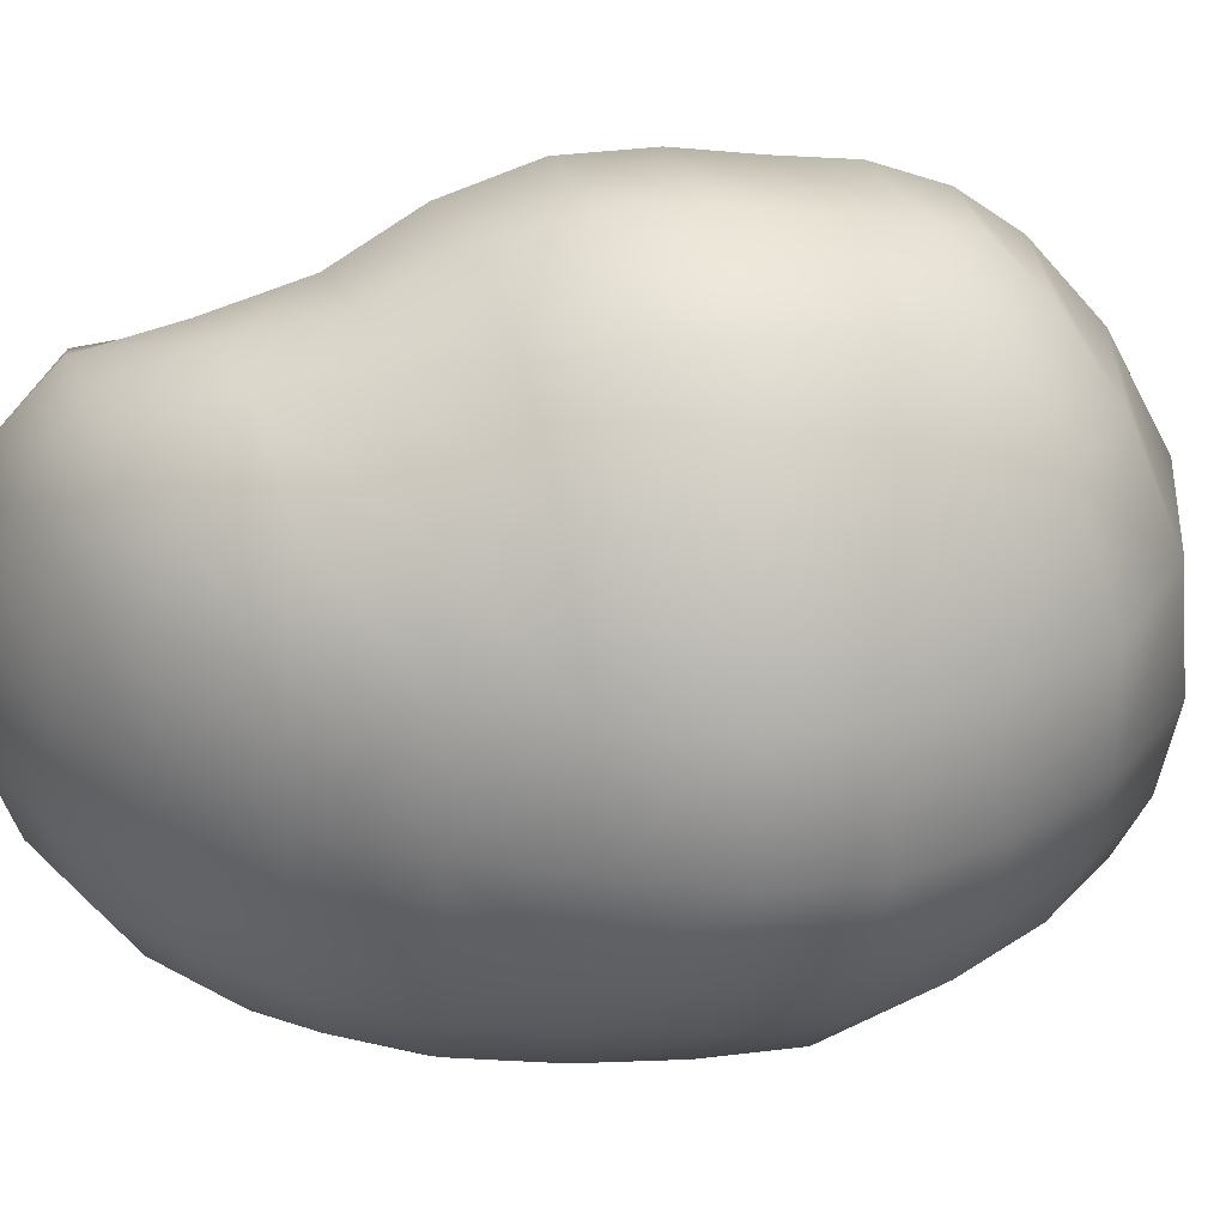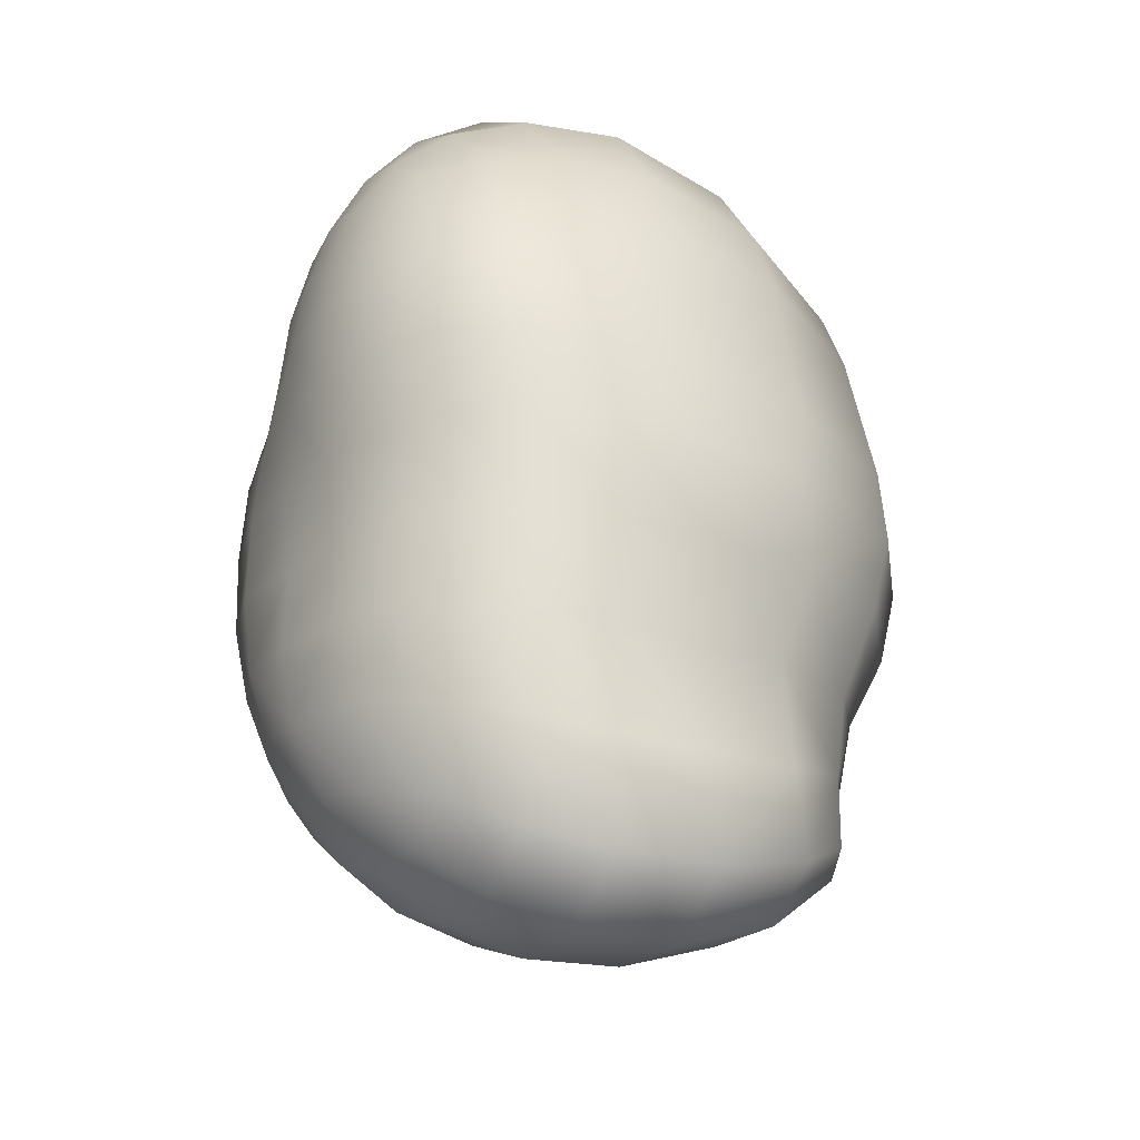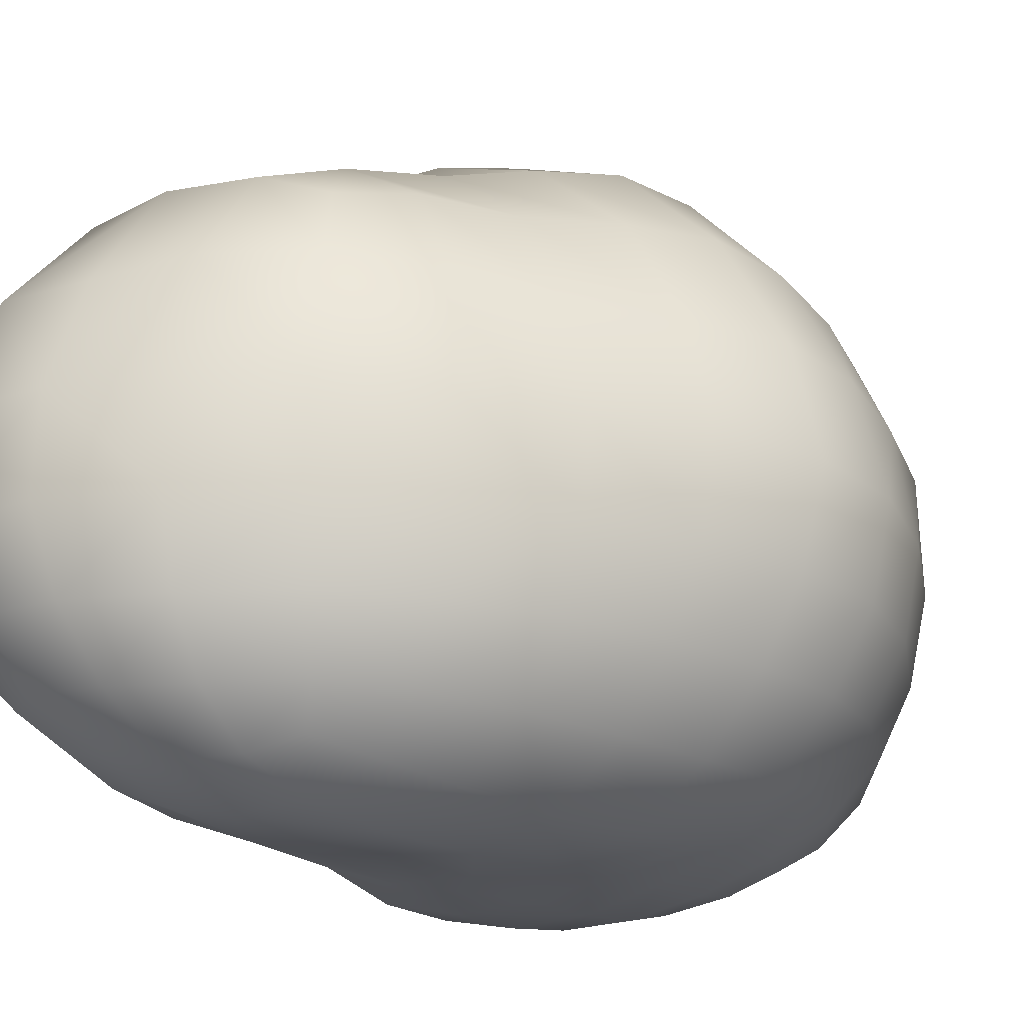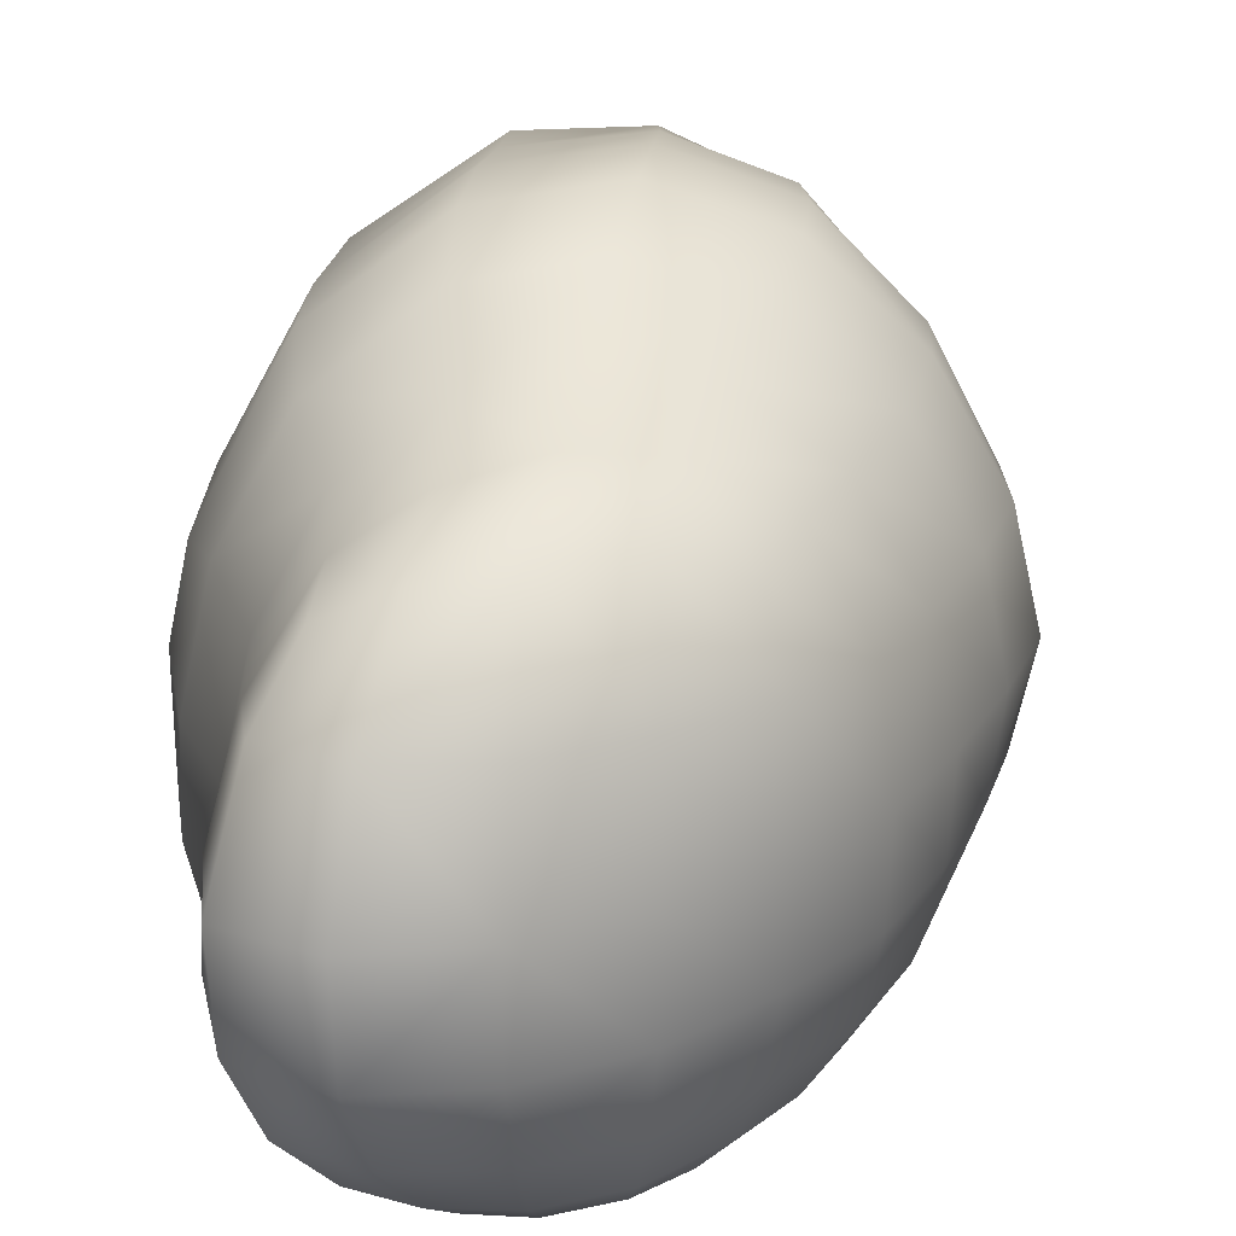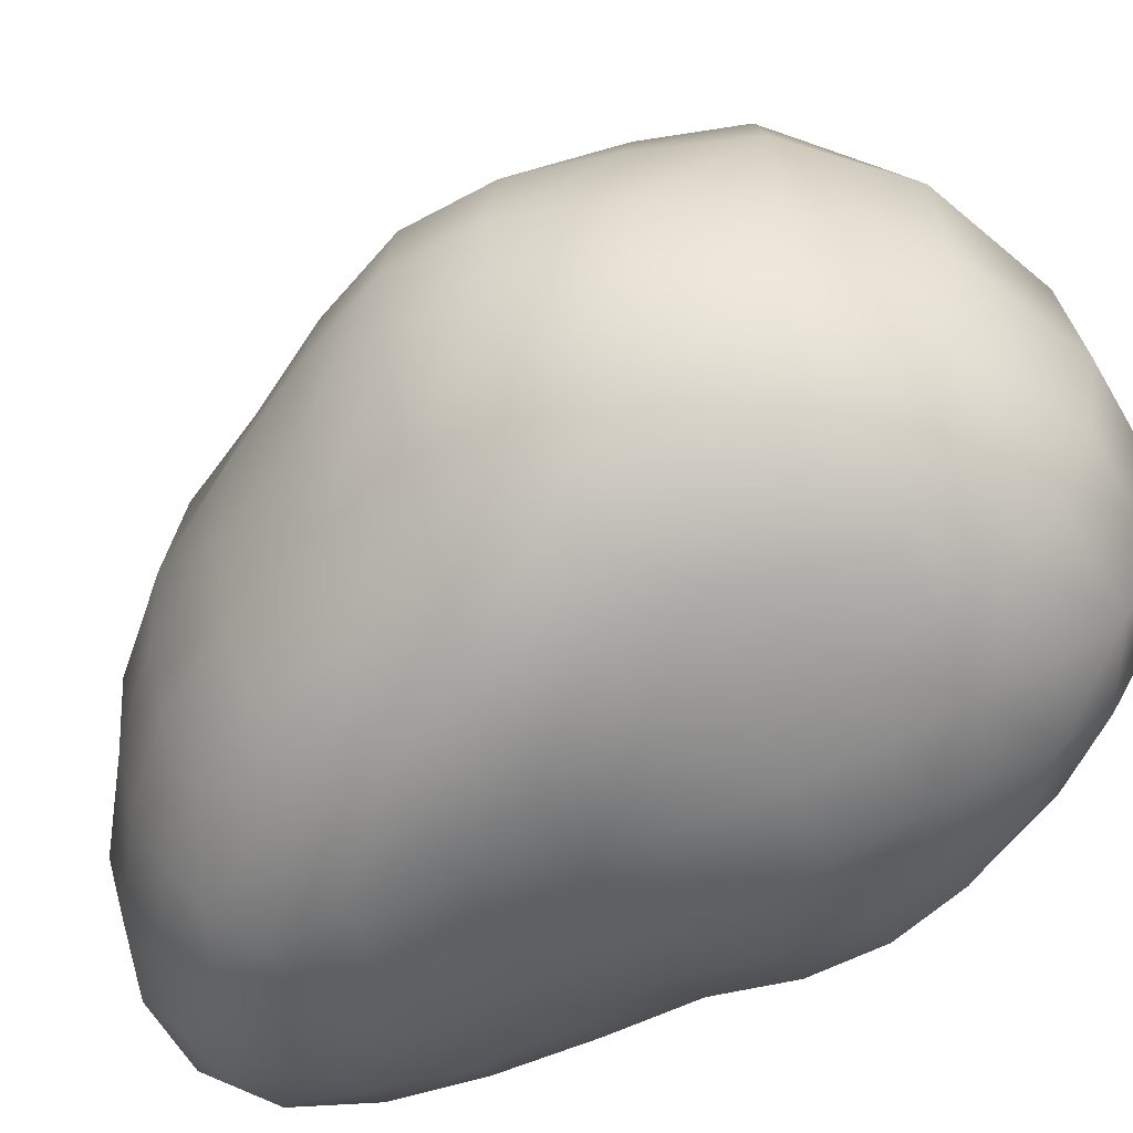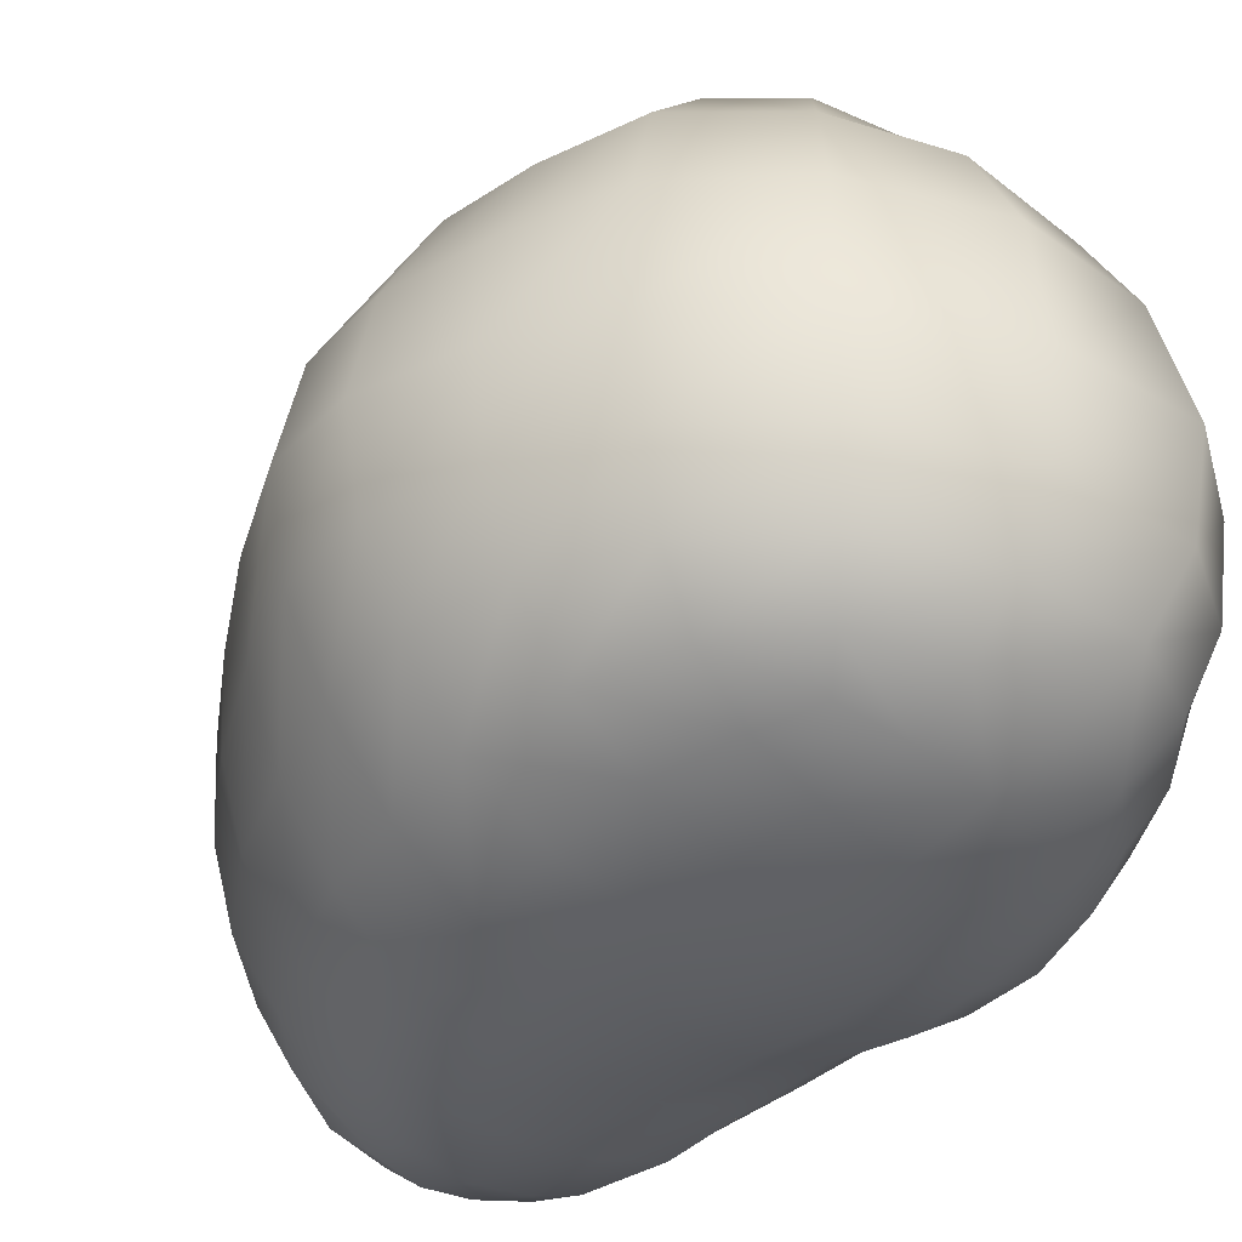
<metadata>
{"format":"obj","ext":"obj","renderer":"f3d","projection":"perspective","resolution":1024,"background":"white","views":[{"elev":32.3,"azim":71.6,"up":"+Z"},{"elev":-24.9,"azim":-116.9,"up":"+Y"},{"elev":-22.6,"azim":35.7,"up":"+Z"},{"elev":23.5,"azim":-7.3,"up":"+Z"},{"elev":-55.0,"azim":115.3,"up":"+Z"},{"elev":-37.9,"azim":137.8,"up":"+Z"}]}
</metadata>
<code>
o PotatoA8
v -0.02732 -0.05887 -0.001516
v -0.03694 -0.05225 -0.001369
v -0.02682 -0.05893 -0.01421
v -0.03243 -0.04967 -0.02348
v -0.03619 -0.05206 -0.01396
v -0.01228 -0.05346 0.01189
v -0.01992 -0.04561 0.02402
v -0.02452 -0.05409 0.01269
v -0.02753 -0.04421 0.02066
v -0.0329 -0.03736 0.0112
v -0.03279 -0.04852 0.01275
v -0.01349 -0.05802 -0.001823
v -0.03657 -0.03893 -0.001808
v -0.0123 -0.05534 -0.02443
v -0.01351 -0.05867 -0.01451
v -0.02385 -0.05533 -0.02379
v -0.03517 -0.03808 -0.02281
v -0.03725 -0.03915 -0.01325
v -0.03706 -0.0256 -0.01347
v -0.01084 -0.04959 -0.03222
v -0.01632 -0.04263 -0.03654
v -0.02312 -0.04155 -0.03471
v -0.01988 -0.04968 -0.03111
v -0.02652 -0.04585 -0.03086
v -0.0233 -0.03432 -0.03679
v -0.03066 -0.03613 -0.0305
v -0.03584 -0.0251 -0.02287
v -0.01657 -0.03404 0.02768
v 0.001143 -0.04272 0.02475
v 0.000143 -0.05079 0.01235
v -0.009772 -0.04533 0.0253
v -0.02526 -0.03404 0.02221
v -0.02479 -0.02323 0.02393
v 0.0121 -0.04653 -0.002744
v -0.000221 -0.05359 -0.002273
v -0.03169 -0.0238 0.011
v -0.03483 -0.02501 -0.002289
v 0.01129 -0.04589 -0.01491
v 0.01015 -0.04388 -0.02481
v -0.000639 -0.05108 -0.02496
v -0.000371 -0.05377 -0.01483
v -0.03823 -0.0127 -0.001932
v -0.03859 -0.01246 -0.01408
v 0.008272 -0.04023 -0.03256
v 0.005409 -0.03726 -0.03708
v -0.00089 -0.0394 -0.03842
v -0.001071 -0.04615 -0.03292
v -0.009082 -0.04169 -0.0382
v -0.03119 -0.01166 -0.03137
v -0.03147 -0.02438 -0.03105
v -0.03621 -0.01221 -0.02378
v 0.001137 -0.03158 -0.04174
v -0.007744 -0.03268 -0.04196
v -0.01621 -0.03331 -0.0399
v -0.01524 -0.02271 -0.04073
v -0.02457 -0.0233 -0.03717
v -0.02352 -0.01151 -0.03723
v 0.005163 -0.0328 0.02895
v -0.006172 -0.03356 0.0303
v -0.00234 -0.0218 0.03365
v -0.01431 -0.02222 0.03159
v 0.02112 -0.035 0.0108
v 0.01193 -0.0445 0.01198
v 0.0149 -0.03216 0.02296
v 0.009878 -0.04081 0.0209
v -0.02657 -0.0116 0.028
v 0.0226 -0.03636 -0.003168
v -0.0347 -0.01227 0.01342
v -0.03667 -0.000337 0.01079
v 0.02207 -0.03609 -0.01511
v -0.03775 0.01062 -0.002474
v -0.03896 -0.000497 0.000208
v -0.03884 -8.5e-05 -0.0149
v 0.02007 -0.03479 -0.02513
v 0.01556 -0.03253 -0.03319
v 0.009417 -0.03064 -0.03859
v -0.03563 0.00021 -0.02449
v -0.03816 0.01084 -0.0156
v -0.03566 0.01077 -0.0257
v 0.01363 -0.02189 -0.04022
v 0.004102 -0.02204 -0.04334
v -0.005493 -0.02233 -0.04273
v -0.003488 -0.01126 -0.04181
v -0.01364 -0.01136 -0.04025
v -0.01269 0.000345 -0.04106
v -0.02227 0.000332 -0.03766
v -0.03027 0.01079 -0.03404
v -0.03005 0.000317 -0.03205
v 0.009969 -0.02177 0.03148
v 0.001406 -0.01155 0.03997
v -0.0113 -0.000804 0.04162
v -0.01328 -0.01172 0.03776
v 0.02093 -0.02221 0.02267
v -0.02403 0.009721 0.03143
v -0.02617 -0.000574 0.03096
v 0.03083 -0.02421 -0.003581
v 0.02814 -0.02338 0.009719
v -0.0316 0.02 0.01335
v -0.03361 0.01021 0.01402
v 0.0302 -0.02413 -0.01519
v -0.03608 0.02083 -0.003052
v 0.0275 -0.02352 -0.02535
v 0.02598 -0.01131 -0.0343
v 0.02172 -0.02261 -0.03392
v -0.03664 0.02098 -0.016
v -0.03436 0.02084 -0.02628
v 0.0172 -0.01118 -0.04101
v 0.006983 -0.01114 -0.04354
v 0.008746 0.000329 -0.04269
v -0.001966 0.000356 -0.0421
v -0.001332 0.01119 -0.04242
v -0.01199 0.01111 -0.04239
v -0.02068 0.02062 -0.03983
v -0.02195 0.01093 -0.03976
v -0.02919 0.02056 -0.03448
v 0.01538 -0.01151 0.03507
v 0.004941 -0.00091 0.04364
v 0.02 -0.000806 0.0378
v 0.007763 0.009538 0.04384
v -0.008575 0.009489 0.04227
v -0.005816 0.01889 0.04126
v 0.02755 -0.01152 0.0243
v -0.02168 0.0192 0.03082
v -0.01965 0.02809 0.0301
v 0.0354 -0.0119 0.01027
v -0.02992 0.02996 0.01292
v 0.03663 -0.01199 -0.01548
v 0.03823 -0.01205 -0.003527
v -0.03369 0.03139 -0.003732
v 0.03244 -0.0117 -0.02542
v 0.03624 -0.00011 -0.02569
v -0.031 0.03083 -0.0262
v -0.02525 0.04048 -0.02639
v -0.03337 0.03147 -0.01639
v -0.0278 0.04199 -0.01695
v 0.01959 0.000258 -0.04049
v 0.02894 7e-05 -0.03442
v 0.02054 0.01127 -0.03936
v 0.009438 0.01122 -0.04135
v -0.001162 0.02125 -0.04208
v 0.009214 0.02124 -0.03997
v -0.0111 0.02092 -0.04212
v -0.01877 0.02905 -0.03879
v -0.01024 0.03002 -0.04062
v -0.02592 0.03002 -0.03404
v -0.01681 0.03562 -0.03732
v -0.02108 0.03802 -0.03367
v 0.02257 0.009873 0.03773
v 0.00976 0.01933 0.04221
v 0.03249 -0.000611 0.0256
v 0.03442 0.01053 0.02499
v 0.02343 0.02055 0.03624
v -0.003758 0.02767 0.04042
v -0.002035 0.03612 0.03719
v -0.01688 0.03614 0.02863
v 0.04094 -0.000165 0.01048
v 0.04211 0.01159 0.01005
v -0.01208 0.04416 0.02601
v -0.02637 0.03971 0.01185
v -0.02029 0.04883 0.011
v 0.04151 -0.000163 -0.01602
v 0.04436 0.000321 -0.003971
v 0.0431 0.01195 -0.0164
v 0.04554 0.01234 -0.004574
v -0.02888 0.04206 -0.004535
v 0.03793 0.01153 -0.02597
v -0.02021 0.05174 -0.01805
v 0.03077 0.0113 -0.03431
v 0.01955 0.02139 -0.03705
v 0.02903 0.02228 -0.03266
v 0.008364 0.03108 -0.03909
v 0.01734 0.0314 -0.03635
v -0.001253 0.03074 -0.04065
v -0.01053 0.0377 -0.03821
v -0.0021 0.03974 -0.03801
v 0.006902 0.03991 -0.03701
v -0.01368 0.04429 -0.03397
v -0.01739 0.0489 -0.02722
v 0.03352 0.02242 0.02403
v 0.01089 0.029 0.04003
v 0.02109 0.03129 0.03441
v 0.000867 0.04253 0.03252
v 0.009212 0.03455 0.03795
v 0.01492 0.03944 0.03253
v 0.0401 0.02403 0.009012
v 0.03036 0.03459 0.02356
v -0.007754 0.05037 0.02111
v 0.005489 0.04937 0.02399
v 0.04218 0.02508 -0.005154
v -0.009361 0.05594 0.01045
v -0.009745 0.06028 -0.006206
v -0.02183 0.05241 -0.005383
v 0.03582 0.02333 -0.02553
v 0.04022 0.02442 -0.01652
v 0.03055 0.03519 -0.02545
v 0.03391 0.03711 -0.0171
v 0.02149 0.04635 -0.02665
v -0.008482 0.05873 -0.01935
v 0.02491 0.0331 -0.03213
v 0.01469 0.03836 -0.03556
v 0.01798 0.04234 -0.0324
v 0.007308 0.04703 -0.03324
v 0.007895 0.05299 -0.02741
v -0.003979 0.04745 -0.03406
v -0.006329 0.05412 -0.028
v 0.03571 0.03784 0.008828
v 0.02 0.04488 0.02298
v 0.03596 0.03822 -0.005826
v 0.02418 0.04981 0.008733
v 0.02509 0.05087 -0.006572
v 0.007278 0.05666 0.009443
v 0.008027 0.05901 -0.006684
v 0.02379 0.04927 -0.01824
v 0.008242 0.05721 -0.01894
f 102 100 127 130
f 126 98 101 129
f 98 126 124 123
f 128 96 97 125
f 96 128 127 100
f 123 94 99 98
f 94 123 121 120
f 93 122 125 97
f 120 91 95 94
f 91 120 119 117
f 117 90 92 91
f 90 117 118 116
f 89 116 122 93
f 87 114 113 115
f 88 86 114 87
f 85 110 111 112
f 86 85 112 114
f 110 83 108 109
f 83 110 85 84
f 81 108 83 82
f 107 80 104 103
f 81 80 107 108
f 79 87 115 106
f 78 79 106 105
f 77 88 87 79
f 76 75 104 80
f 75 74 102 104
f 73 77 79 78
f 71 72 73 78
f 101 71 78 105
f 71 101 98 99
f 74 70 100 102
f 69 72 71 99
f 95 69 99 94
f 67 96 100 70
f 95 66 68 69
f 66 95 91 92
f 97 62 64 93
f 67 62 97 96
f 62 63 65 64
f 90 60 61 92
f 60 90 116 89
f 89 58 59 60
f 58 89 93 64
f 57 84 85 86
f 84 55 82 83
f 55 84 57 56
f 53 82 55 54
f 52 76 80 81
f 53 52 81 82
f 57 49 50 56
f 49 57 86 88
f 51 49 88 77
f 48 46 52 53
f 45 76 52 46
f 45 44 75 76
f 44 45 46 47
f 43 51 77 73
f 42 43 73 72
f 42 72 69 68
f 40 39 44 47
f 39 74 75 44
f 39 38 70 74
f 38 39 40 41
f 36 37 42 68
f 67 34 63 62
f 34 67 70 38
f 35 34 38 41
f 61 33 66 92
f 33 36 68 66
f 30 63 34 35
f 29 31 59 58
f 65 29 58 64
f 29 65 63 30
f 61 28 32 33
f 59 28 61 60
f 27 50 49 51
f 25 54 55 56
f 26 25 56 50
f 24 22 25 26
f 21 48 53 54
f 22 21 54 25
f 21 22 24 23
f 48 20 47 46
f 20 48 21 23
f 37 19 43 42
f 19 27 51 43
f 17 26 50 27
f 18 17 27 19
f 20 14 40 47
f 14 20 23 16
f 14 15 41 40
f 13 18 19 37
f 12 35 41 15
f 32 10 36 33
f 10 13 37 36
f 32 9 11 10
f 7 28 59 31
f 9 7 8 11
f 7 9 32 28
f 31 6 8 7
f 30 6 31 29
f 12 6 30 35
f 5 4 17 18
f 24 4 16 23
f 4 24 26 17
f 16 3 15 14
f 3 16 4 5
f 2 13 10 11
f 2 5 18 13
f 12 1 8 6
f 1 2 11 8
f 3 1 12 15
f 1 3 5 2
f 129 101 105 134
f 104 102 130 103
f 103 130 131 137
f 103 137 136 107
f 105 106 132 134
f 106 115 145 132
f 107 136 109 108
f 109 136 138 139
f 110 109 139 111
f 112 111 140 142
f 140 111 139 141
f 114 112 142 113
f 113 143 145 115
f 143 113 142 144
f 116 118 150 122
f 118 117 119 148
f 150 118 148 151
f 119 149 152 148
f 149 119 120 121
f 121 153 180 149
f 153 121 123 124
f 122 150 156 125
f 124 155 154 153
f 155 124 126 159
f 159 126 129 165
f 127 128 162 161
f 130 127 161 131
f 128 125 156 162
f 165 129 134 135
f 137 131 166 168
f 131 161 163 166
f 132 145 147 133
f 134 132 133 135
f 133 147 177 178
f 135 133 178 167
f 165 135 167 192
f 136 137 168 138
f 139 138 169 141
f 169 138 168 170
f 140 173 144 142
f 173 140 141 171
f 171 141 169 172
f 143 146 147 145
f 146 143 144 174
f 174 144 173 175
f 146 174 177 147
f 148 152 179 151
f 149 180 181 152
f 156 150 151 157
f 157 151 179 185
f 152 181 186 179
f 153 154 183 180
f 154 182 184 183
f 182 154 155 158
f 158 155 159 160
f 162 156 157 164
f 164 157 185 189
f 158 187 188 182
f 187 158 160 190
f 160 159 165 192
f 160 192 191 190
f 161 162 164 163
f 163 164 189 194
f 166 163 194 193
f 168 166 193 170
f 192 167 198 191
f 167 178 205 198
f 172 169 170 199
f 170 193 195 199
f 171 176 175 173
f 176 171 172 200
f 200 172 199 201
f 177 174 175 204
f 175 176 202 204
f 176 200 201 202
f 177 204 205 178
f 185 179 186 206
f 181 180 183 184
f 181 184 207 186
f 182 188 207 184
f 189 185 206 208
f 206 186 207 209
f 187 190 211 188
f 188 211 209 207
f 194 189 208 196
f 190 191 212 211
f 191 198 214 212
f 193 194 196 195
f 199 195 197 201
f 195 196 213 197
f 196 208 210 213
f 201 197 203 202
f 197 213 214 203
f 198 205 203 214
f 202 203 205 204
f 208 206 209 210
f 210 209 211 212
f 210 212 214 213

</code>
